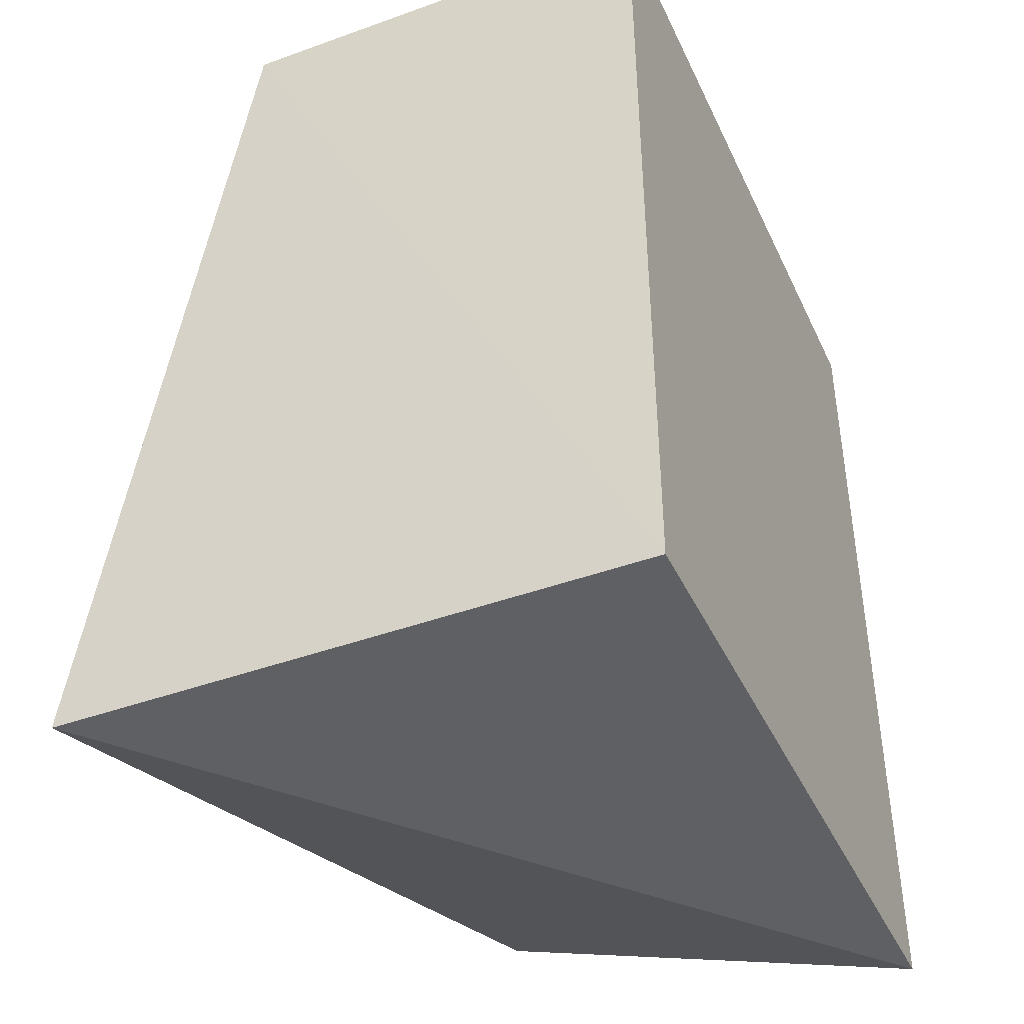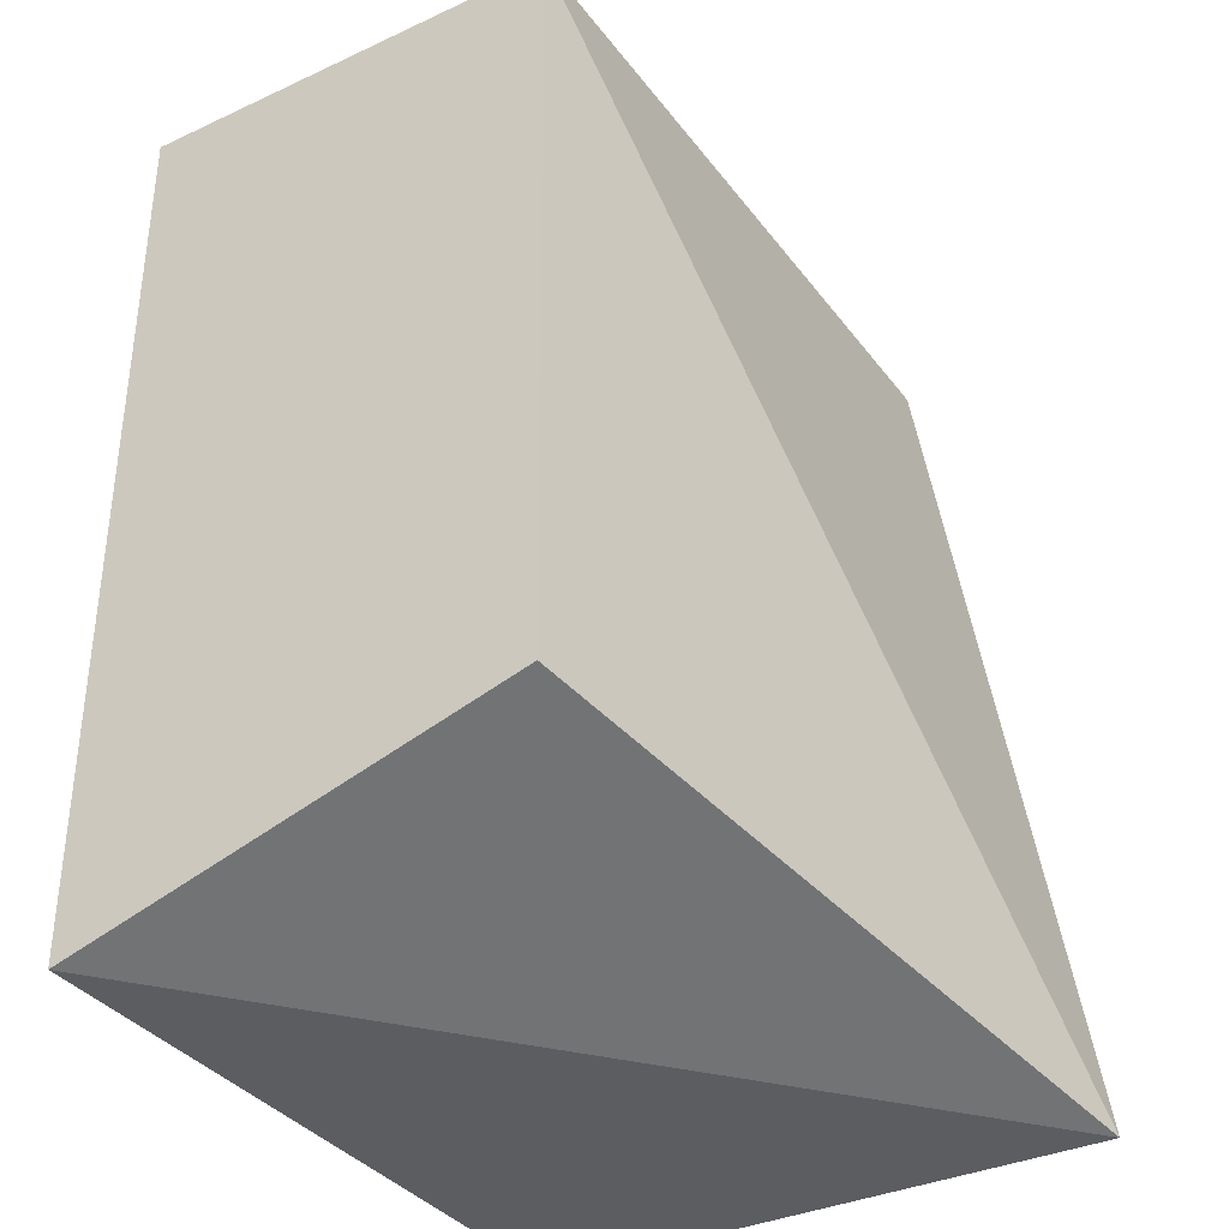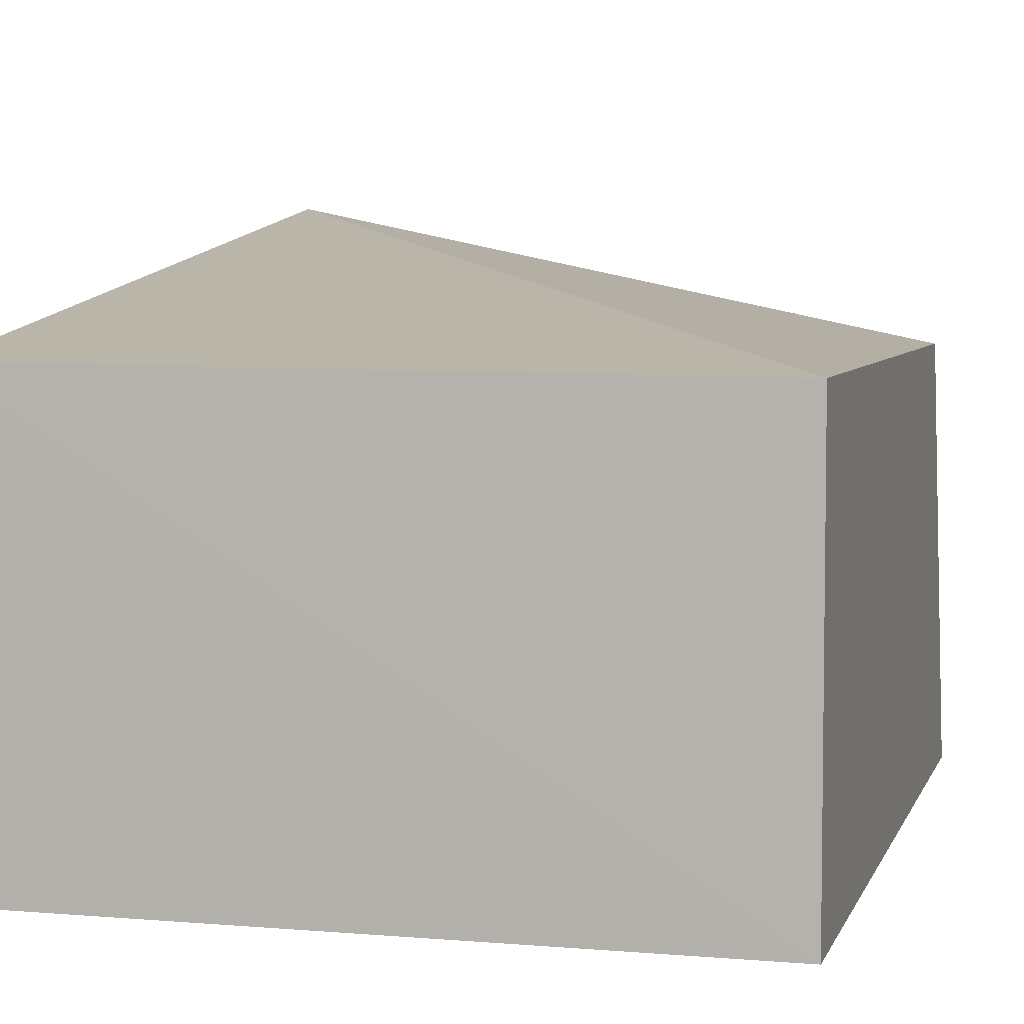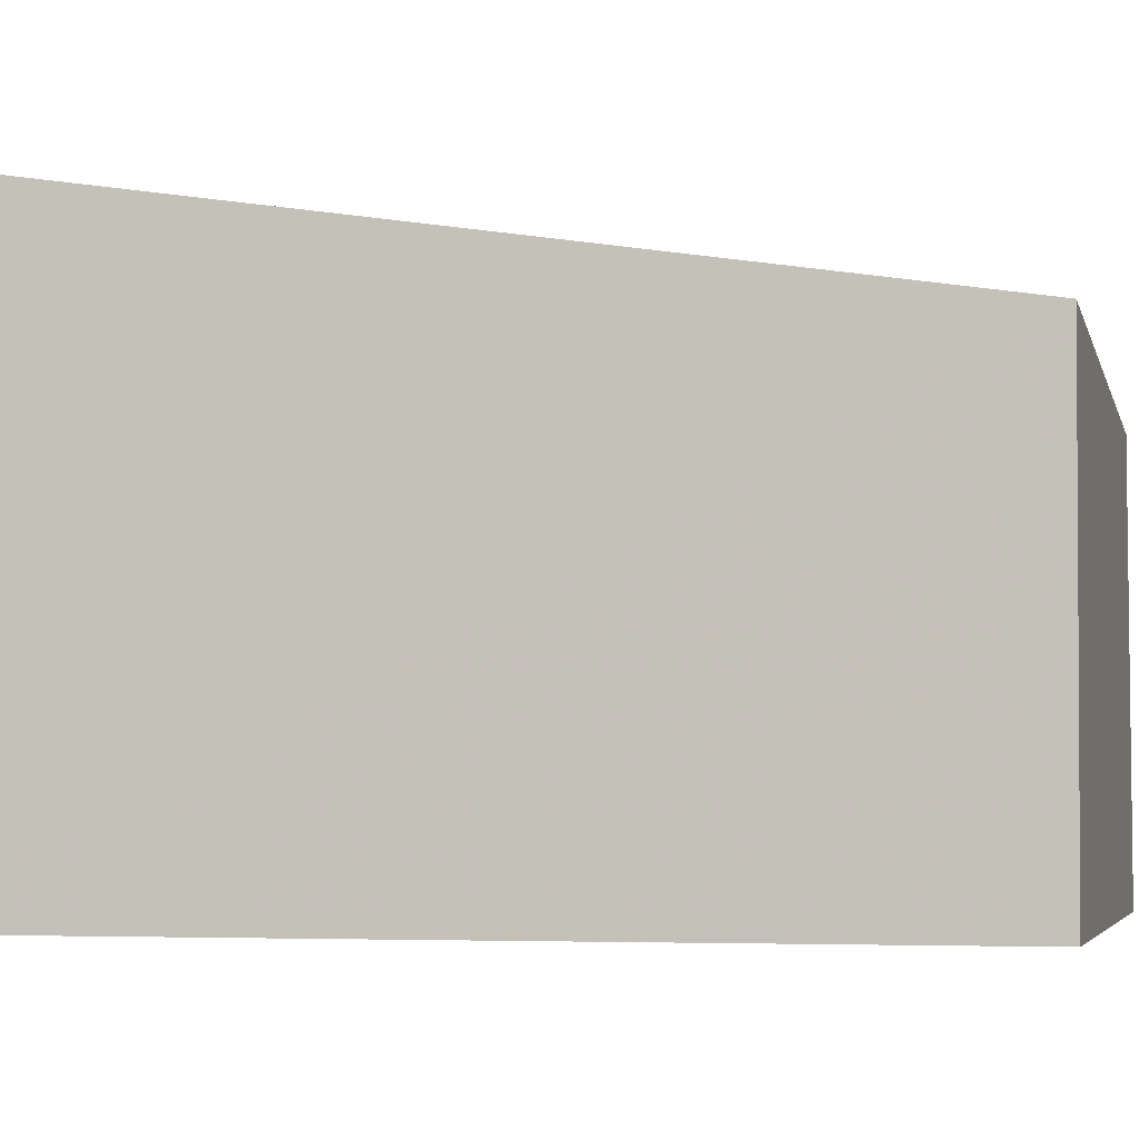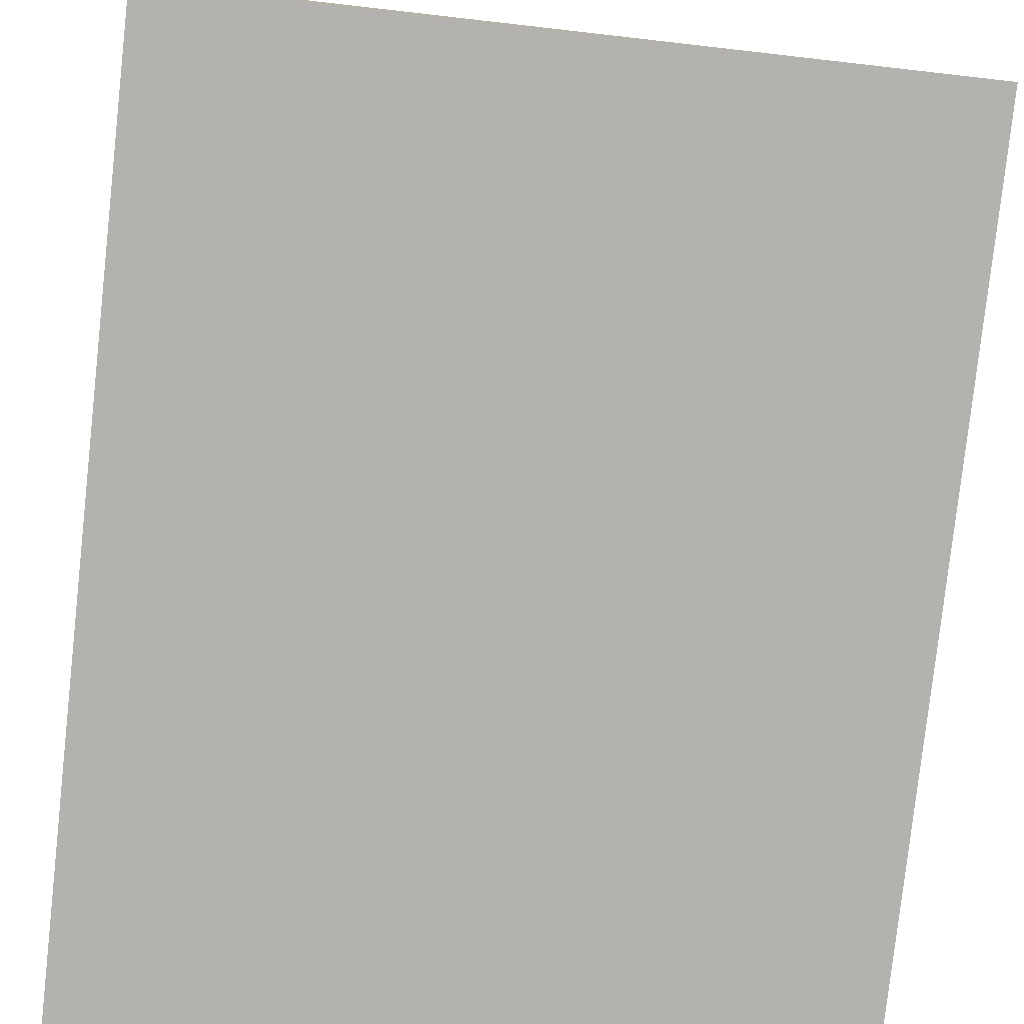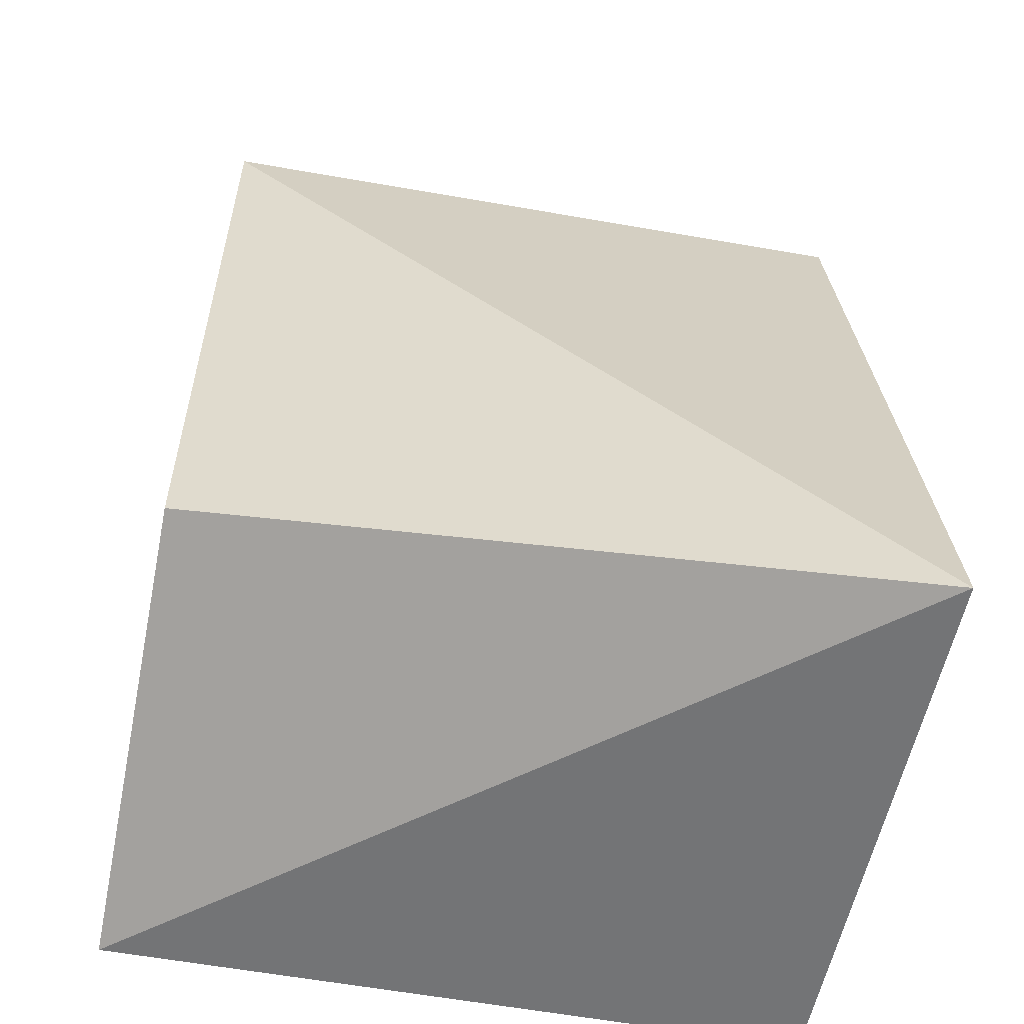
<metadata>
{"format":"obj","ext":"obj","renderer":"f3d","projection":"perspective","resolution":1024,"background":"white","views":[{"elev":-42.1,"azim":113.8,"up":"+Y"},{"elev":-35.7,"azim":-58.7,"up":"+Y"},{"elev":5.1,"azim":-165.1,"up":"+Z"},{"elev":-4.6,"azim":103.6,"up":"+Z"},{"elev":-79.8,"azim":173.7,"up":"+Z"},{"elev":-56.1,"azim":-11.1,"up":"+Y"}]}
</metadata>
<code>
v 0.178 0.2348 0.025
v 0.178 0.2348 -0.025
v 0.1782 0.3109 0.01288
v 0.1174 0.3106 0.01235
v 0.1174 0.2348 -0.025
v 0.178 0.3106 -0.025
v 0.1174 0.2459 0.01288
v 0.1174 0.3106 -0.025
f 1 2 3
f 1 3 4
f 5 2 1
f 6 3 2
f 6 2 5
f 7 5 1
f 7 1 4
f 8 4 3
f 8 3 6
f 8 6 5
f 8 7 4
f 8 5 7

</code>
